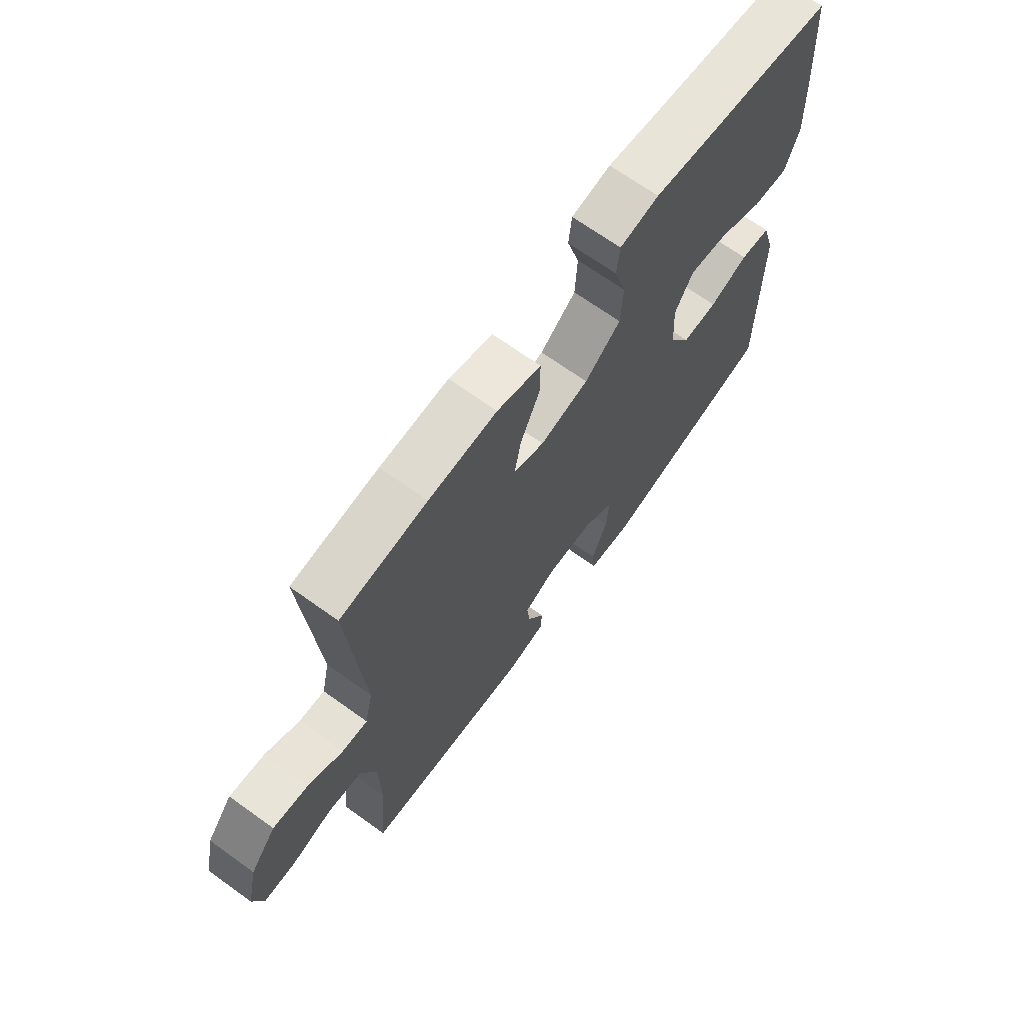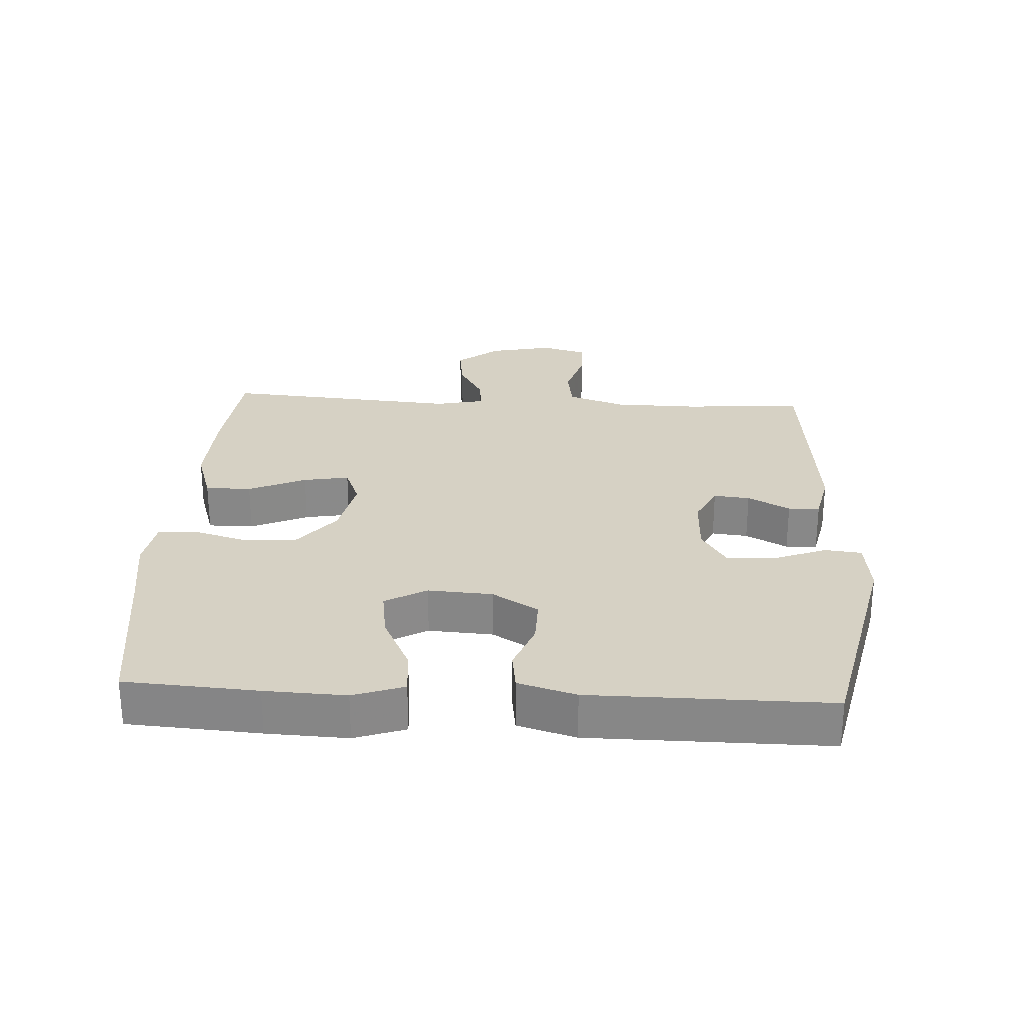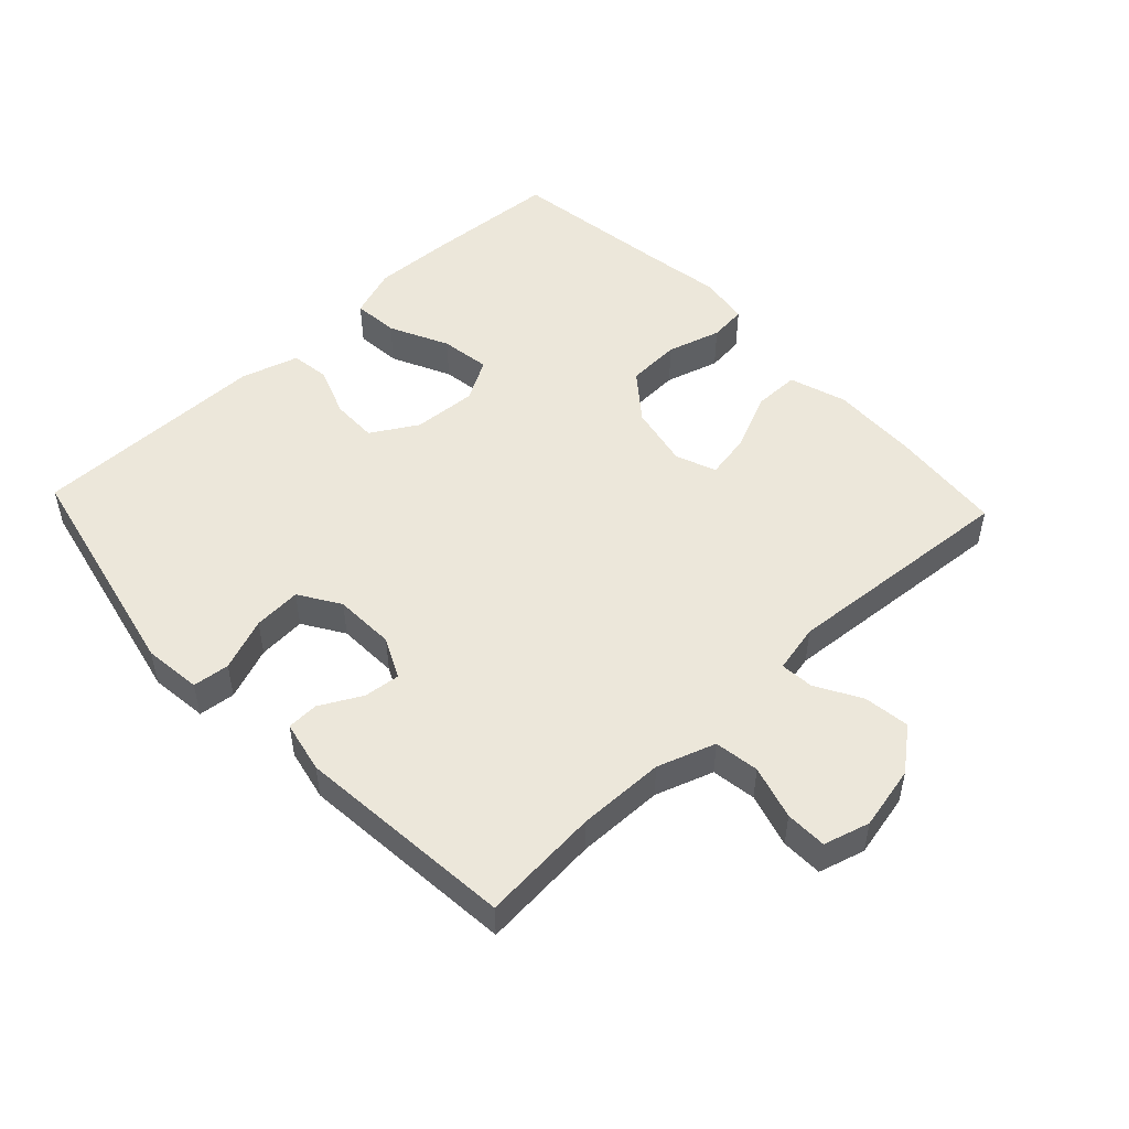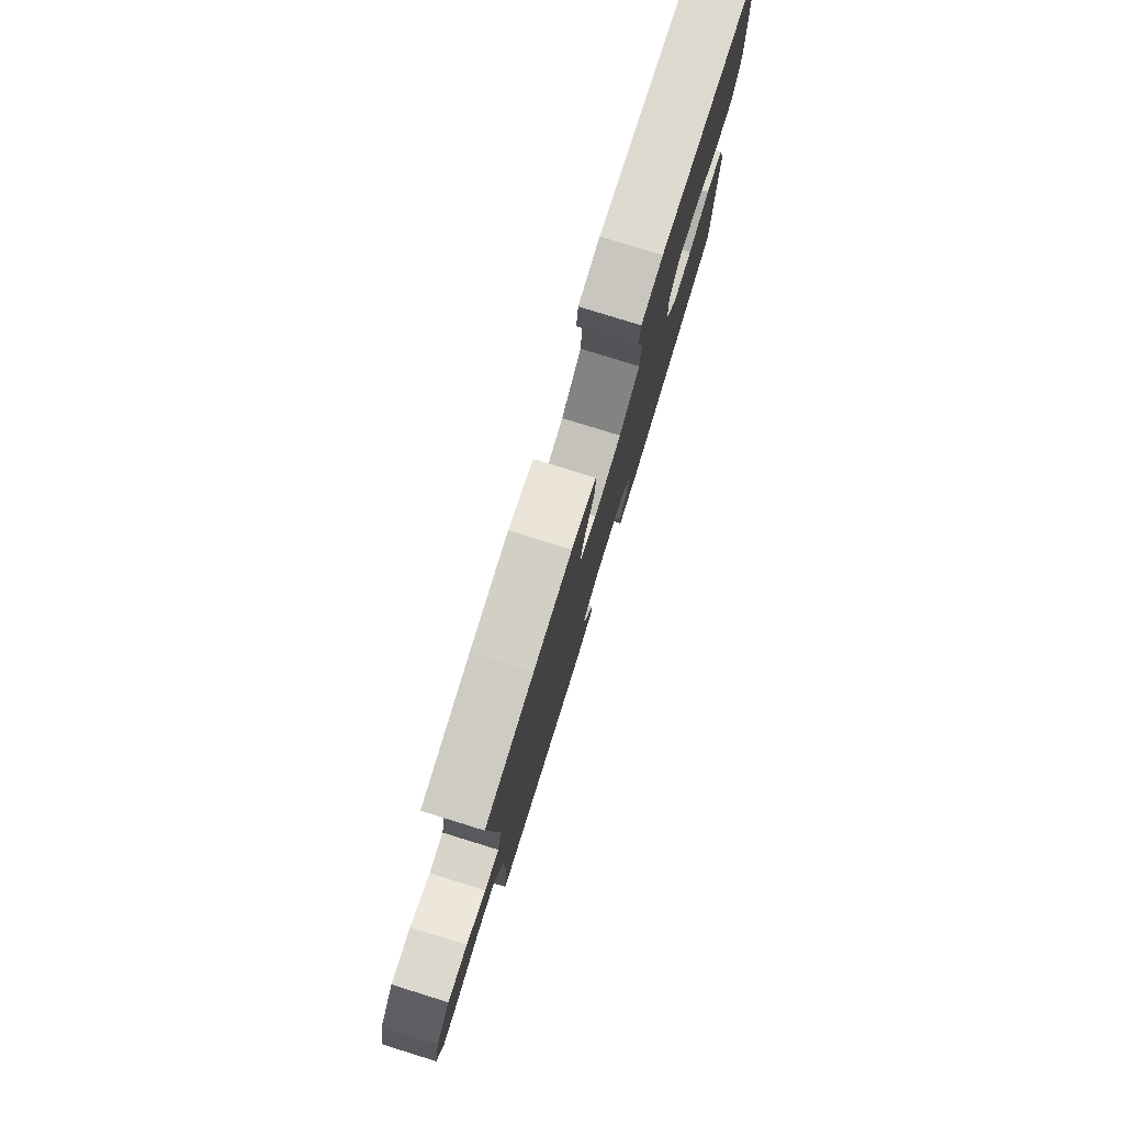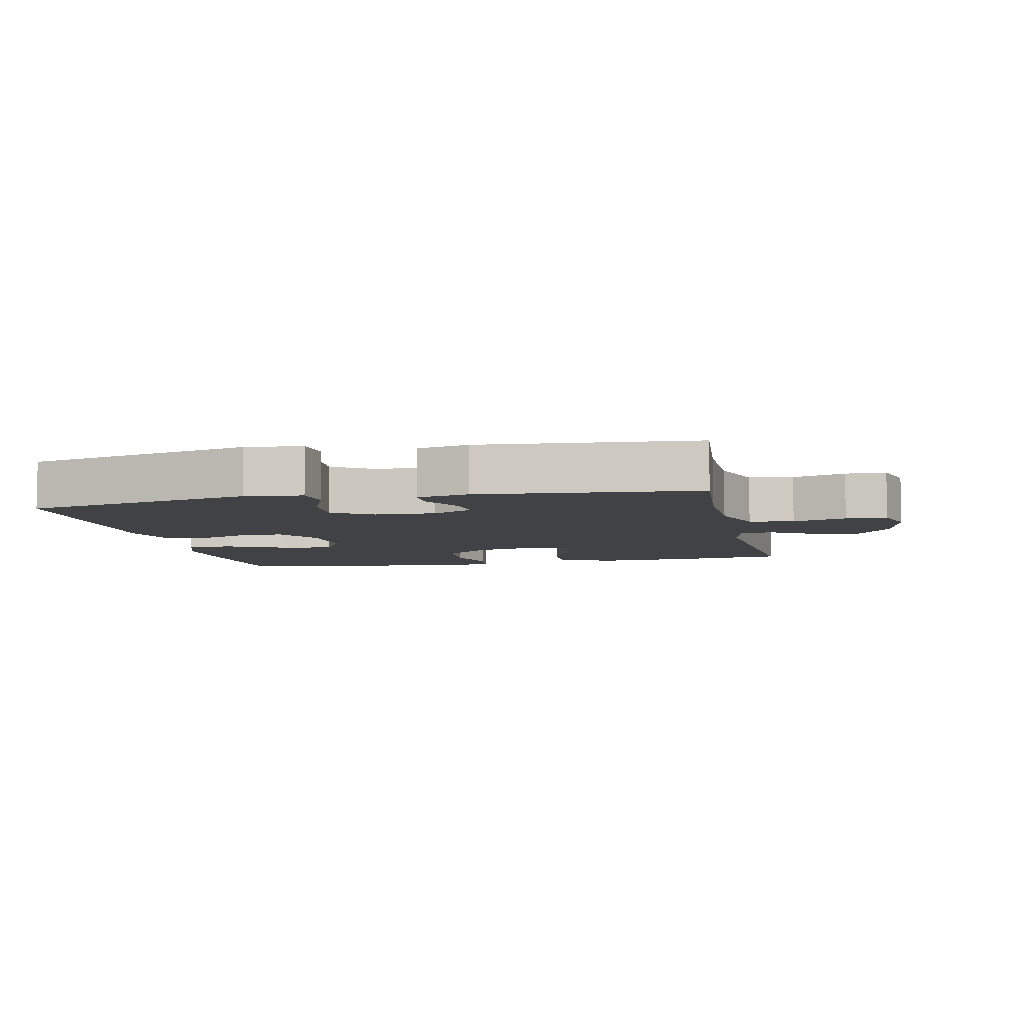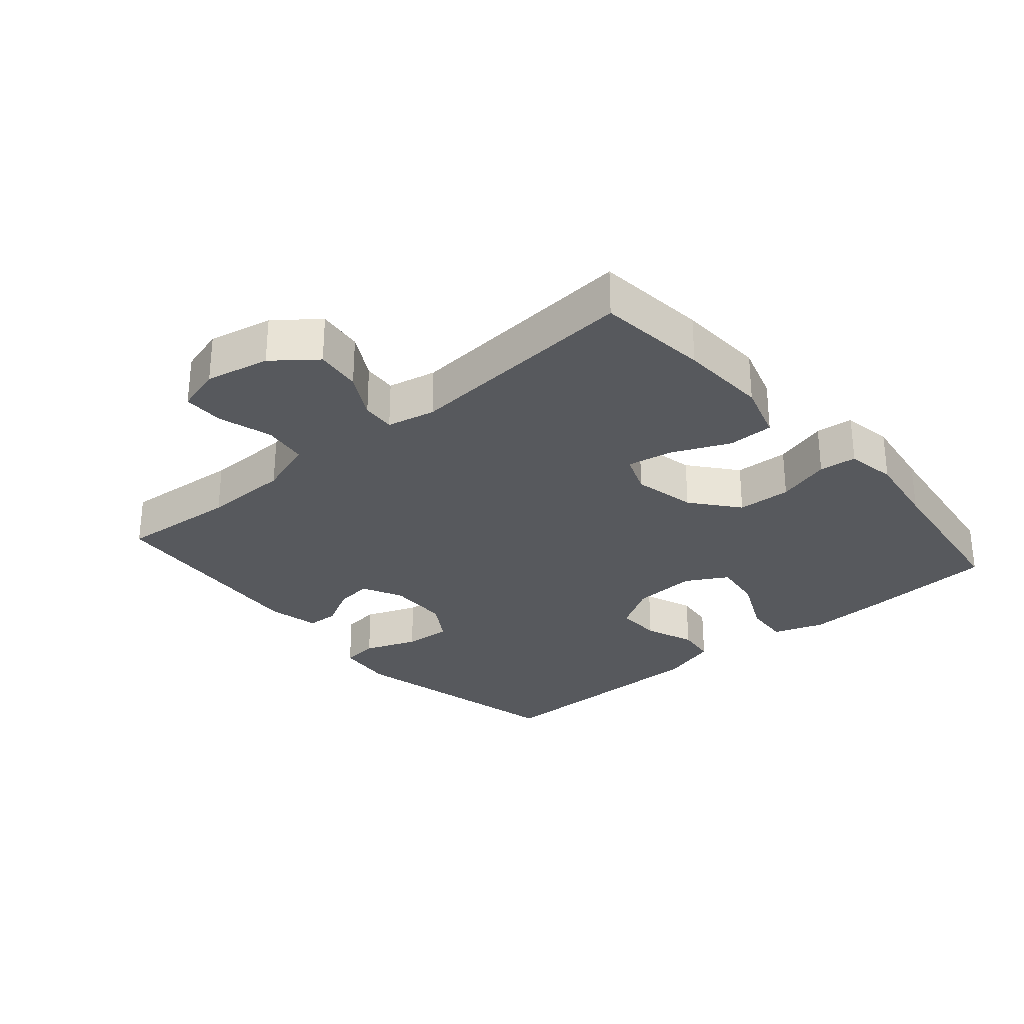
<metadata>
{"format":"obj","ext":"obj","renderer":"f3d","projection":"perspective","resolution":1024,"background":"white","views":[{"elev":68.6,"azim":-54.3,"up":"+Z"},{"elev":27.0,"azim":93.2,"up":"+Y"},{"elev":50.4,"azim":-133.3,"up":"+Y"},{"elev":79.6,"azim":-72.8,"up":"+Z"},{"elev":-6.6,"azim":-167.8,"up":"+Y"},{"elev":-29.1,"azim":-49.1,"up":"+Y"}]}
</metadata>
<code>
v -0.5 0.07 0.5
v -0.329 0.07 0.517
v -0.194 0.07 0.522
v -0.107 0.07 0.494
v -0.107 0.07 0.424
v -0.146 0.07 0.337
v -0.159 0.07 0.267
v -0.098 0.07 0.243
v -0.002 0.07 0.263
v 0.069 0.07 0.32
v 0.073 0.07 0.402
v 0.049 0.07 0.484
v 0.055 0.07 0.541
v 0.132 0.07 0.553
v 0.248 0.07 0.535
v 0.5 0.07 0.5
v 0.513 0.07 0.299
v 0.518 0.07 0.176
v 0.491 0.07 0.099
v 0.421 0.07 0.105
v 0.331 0.07 0.148
v 0.255 0.07 0.159
v 0.219 0.07 0.096
v 0.225 0.07 -0.002
v 0.267 0.07 -0.072
v 0.337 0.07 -0.071
v 0.413 0.07 -0.042
v 0.473 0.07 -0.05
v 0.499 0.07 -0.138
v 0.5 0.07 -0.5
v 0.15 0.07 -0.577
v 0.062 0.07 -0.567
v 0.056 0.07 -0.511
v 0.087 0.07 -0.431
v 0.092 0.07 -0.358
v 0.03 0.07 -0.319
v -0.063 0.07 -0.316
v -0.125 0.07 -0.346
v -0.119 0.07 -0.401
v -0.085 0.07 -0.465
v -0.087 0.07 -0.513
v -0.166 0.07 -0.53
v -0.5 0.07 -0.5
v -0.485 0.07 -0.32
v -0.487 0.07 -0.188
v -0.517 0.07 -0.1
v -0.585 0.07 -0.09
v -0.667 0.07 -0.114
v -0.73 0.07 -0.113
v -0.75 0.07 -0.043
v -0.729 0.07 0.054
v -0.678 0.07 0.118
v -0.608 0.07 0.109
v -0.539 0.07 0.07
v -0.488 0.07 0.066
v -0.472 0.07 0.14
v -0.5 0 0.5
v -0.329 0 0.517
v -0.194 0 0.522
v -0.107 0 0.494
v -0.107 0 0.424
v -0.146 0 0.337
v -0.159 0 0.267
v -0.098 0 0.243
v -0.002 0 0.263
v 0.069 0 0.32
v 0.073 0 0.402
v 0.049 0 0.484
v 0.055 0 0.541
v 0.132 0 0.553
v 0.248 0 0.535
v 0.5 0 0.5
v 0.513 0 0.299
v 0.518 0 0.176
v 0.491 0 0.099
v 0.421 0 0.105
v 0.331 0 0.148
v 0.255 0 0.159
v 0.219 0 0.096
v 0.225 0 -0.002
v 0.267 0 -0.072
v 0.337 0 -0.071
v 0.413 0 -0.042
v 0.473 0 -0.05
v 0.499 0 -0.138
v 0.5 0 -0.5
v 0.15 0 -0.577
v 0.062 0 -0.567
v 0.056 0 -0.511
v 0.087 0 -0.431
v 0.092 0 -0.358
v 0.03 0 -0.319
v -0.063 0 -0.316
v -0.125 0 -0.346
v -0.119 0 -0.401
v -0.085 0 -0.465
v -0.087 0 -0.513
v -0.166 0 -0.53
v -0.5 0 -0.5
v -0.485 0 -0.32
v -0.487 0 -0.188
v -0.517 0 -0.1
v -0.585 0 -0.09
v -0.667 0 -0.114
v -0.73 0 -0.113
v -0.75 0 -0.043
v -0.729 0 0.054
v -0.678 0 0.118
v -0.608 0 0.109
v -0.539 0 0.07
v -0.488 0 0.066
v -0.472 0 0.14
f 52 53 54
f 51 52 54
f 50 51 54
f 49 50 54
f 48 49 54
f 47 48 54
f 46 47 54 55
f 45 46 55 56
f 42 43 44
f 41 42 44
f 40 41 44
f 39 40 44
f 44 45 56
f 39 44 56
f 38 39 56
f 32 33 34
f 31 32 34
f 30 31 34
f 29 30 34
f 28 29 34
f 27 28 34
f 26 27 34
f 25 26 34 35
f 24 25 35 36
f 19 20 21
f 18 19 21
f 17 18 21
f 16 17 21
f 15 16 21
f 15 21 22
f 14 15 22
f 13 14 22
f 12 13 22
f 11 12 22
f 10 11 22 23
f 4 5 6
f 3 4 6
f 2 3 6
f 1 2 6
f 56 1 6
f 56 6 7
f 56 7 8
f 38 56 8
f 37 38 8
f 24 36 37
f 23 24 37
f 10 23 37
f 9 10 37
f 8 9 37
f 110 109 108
f 110 108 107
f 110 107 106
f 110 106 105
f 110 105 104
f 110 104 103
f 111 110 103 102
f 112 111 102 101
f 100 99 98
f 100 98 97
f 100 97 96
f 100 96 95
f 112 101 100
f 112 100 95
f 112 95 94
f 90 89 88
f 90 88 87
f 90 87 86
f 90 86 85
f 90 85 84
f 90 84 83
f 90 83 82
f 91 90 82 81
f 92 91 81 80
f 77 76 75
f 77 75 74
f 77 74 73
f 77 73 72
f 77 72 71
f 78 77 71
f 78 71 70
f 78 70 69
f 78 69 68
f 78 68 67
f 79 78 67 66
f 62 61 60
f 62 60 59
f 62 59 58
f 62 58 57
f 62 57 112
f 63 62 112
f 64 63 112
f 64 112 94
f 64 94 93
f 93 92 80
f 93 80 79
f 93 79 66
f 93 66 65
f 93 65 64
f 1 57 58 2
f 2 58 59 3
f 3 59 60 4
f 4 60 61 5
f 5 61 62 6
f 6 62 63 7
f 7 63 64 8
f 8 64 65 9
f 9 65 66 10
f 10 66 67 11
f 11 67 68 12
f 12 68 69 13
f 13 69 70 14
f 14 70 71 15
f 15 71 72 16
f 16 72 73 17
f 17 73 74 18
f 18 74 75 19
f 19 75 76 20
f 20 76 77 21
f 21 77 78 22
f 22 78 79 23
f 23 79 80 24
f 24 80 81 25
f 25 81 82 26
f 26 82 83 27
f 27 83 84 28
f 28 84 85 29
f 29 85 86 30
f 30 86 87 31
f 31 87 88 32
f 32 88 89 33
f 33 89 90 34
f 34 90 91 35
f 35 91 92 36
f 36 92 93 37
f 37 93 94 38
f 38 94 95 39
f 39 95 96 40
f 40 96 97 41
f 41 97 98 42
f 42 98 99 43
f 43 99 100 44
f 44 100 101 45
f 45 101 102 46
f 46 102 103 47
f 47 103 104 48
f 48 104 105 49
f 49 105 106 50
f 50 106 107 51
f 51 107 108 52
f 52 108 109 53
f 53 109 110 54
f 54 110 111 55
f 55 111 112 56
f 56 112 57 1

</code>
